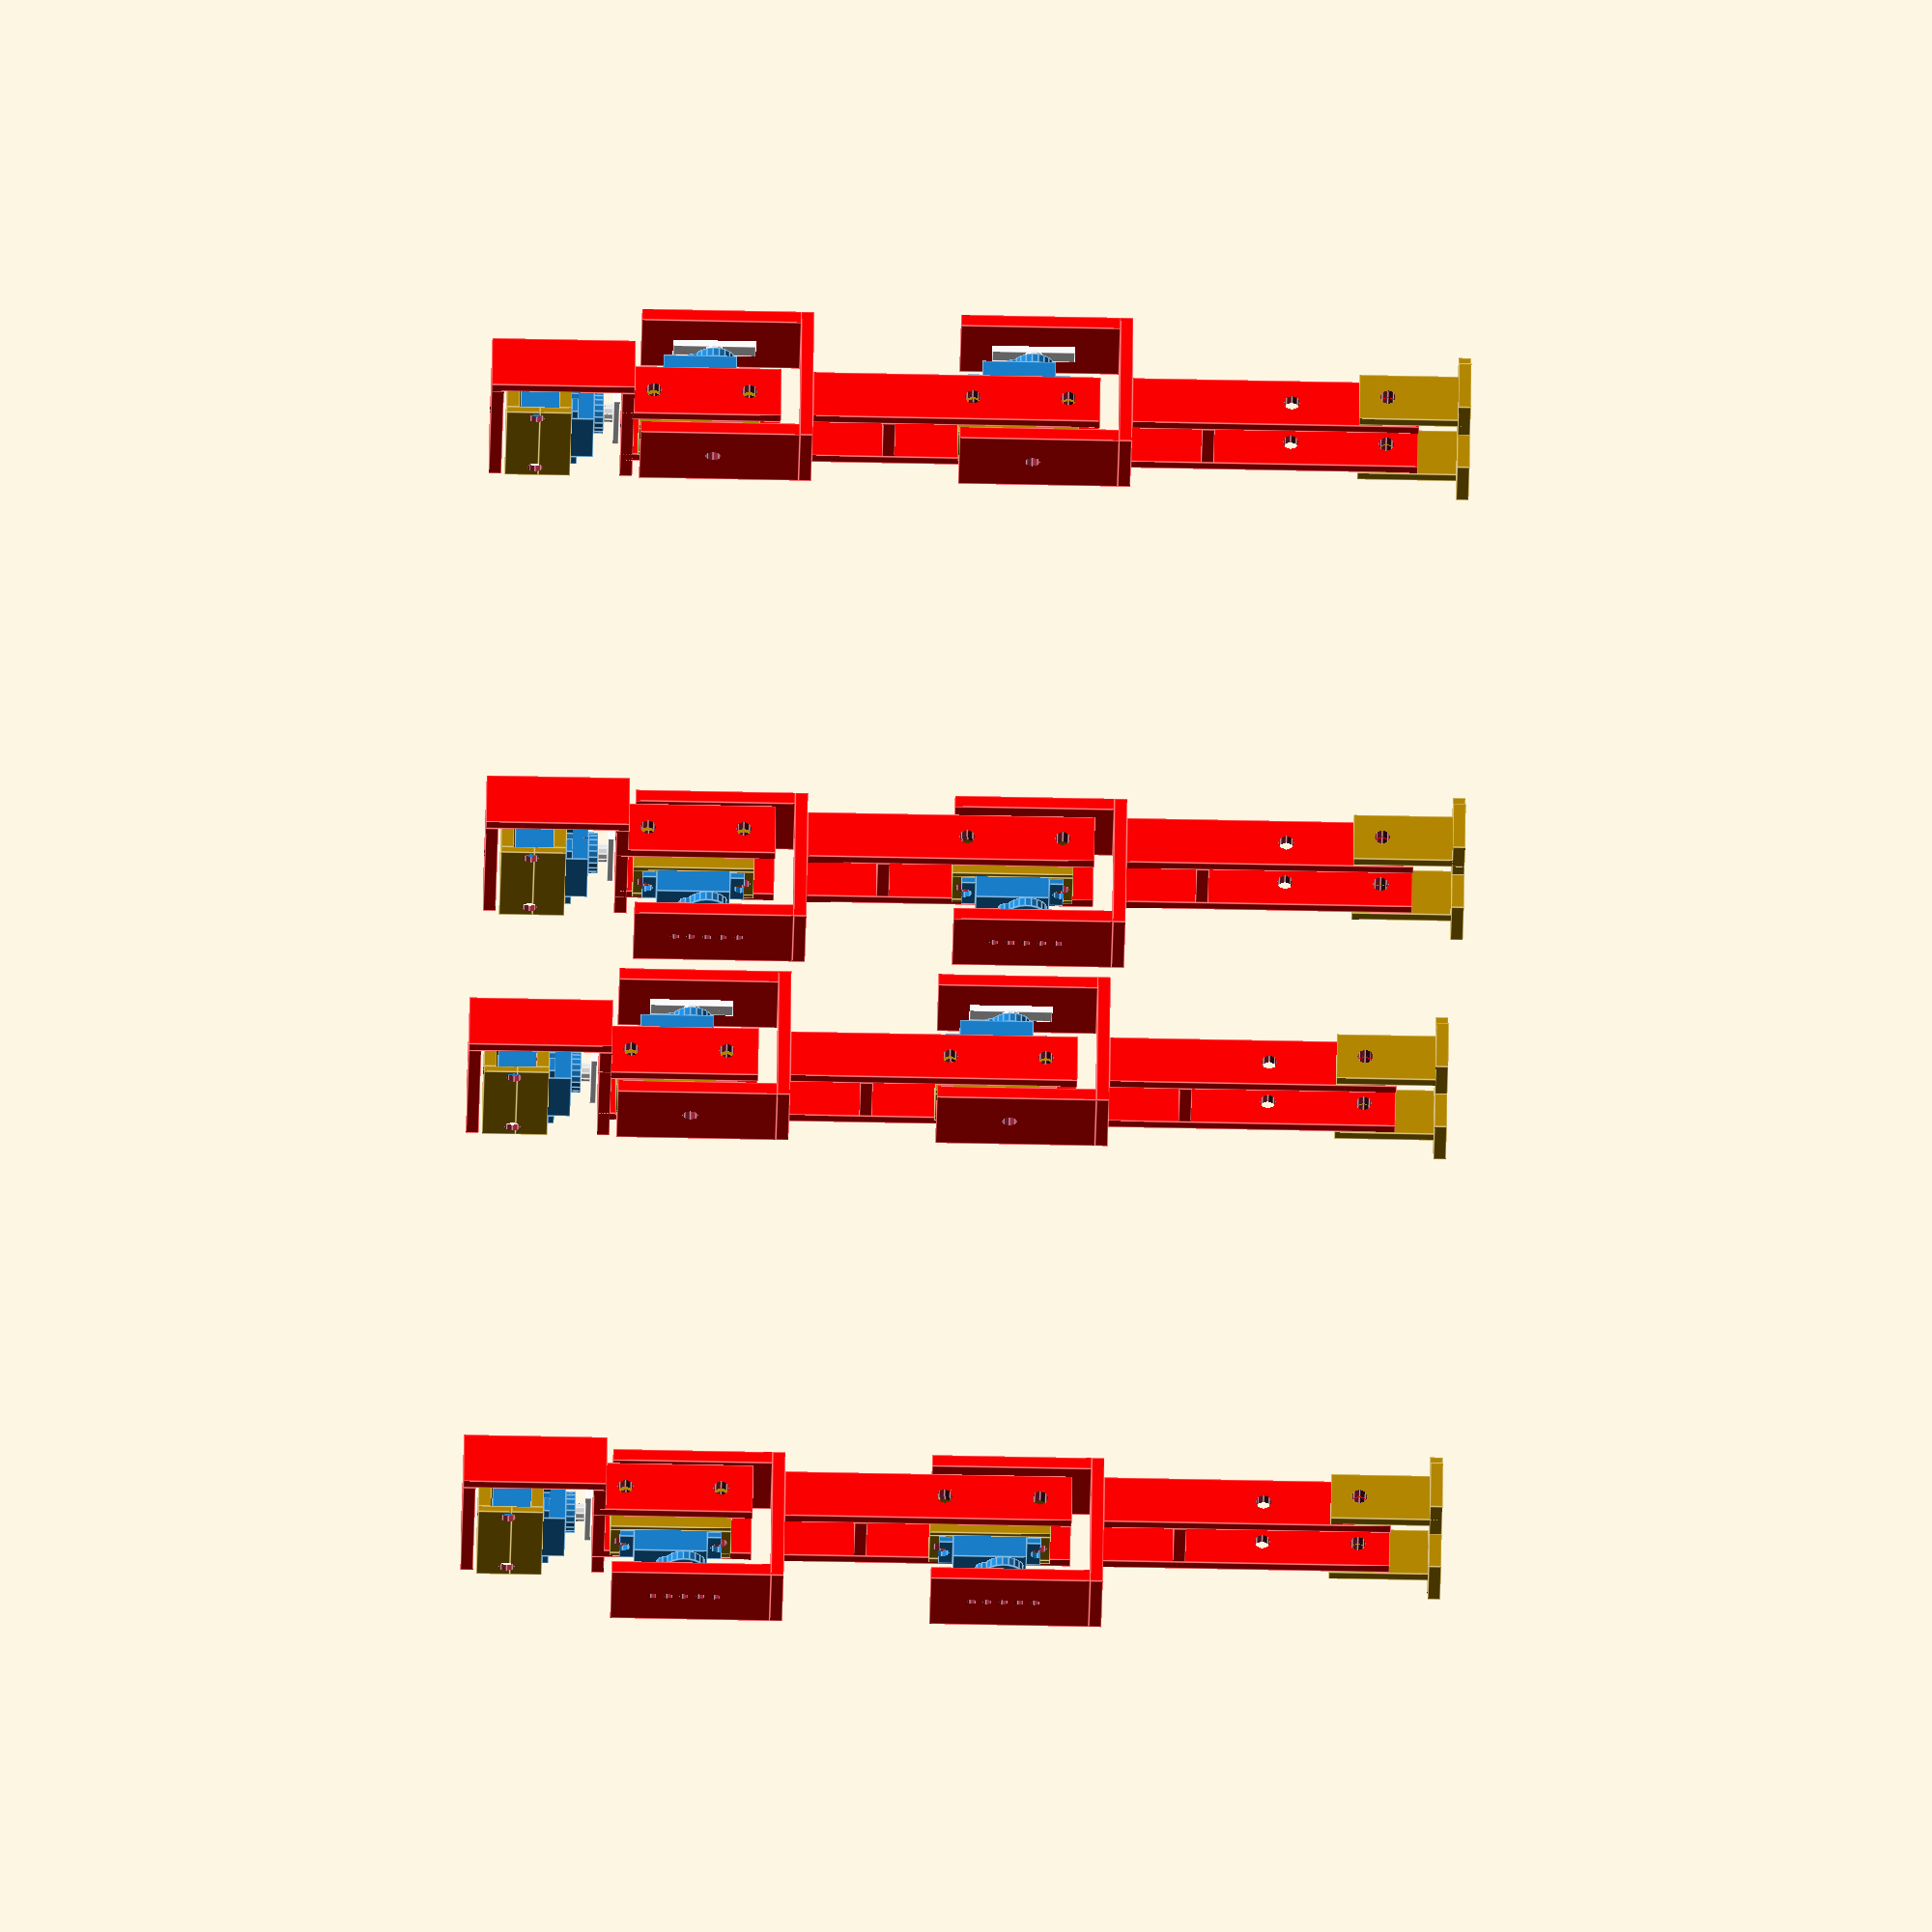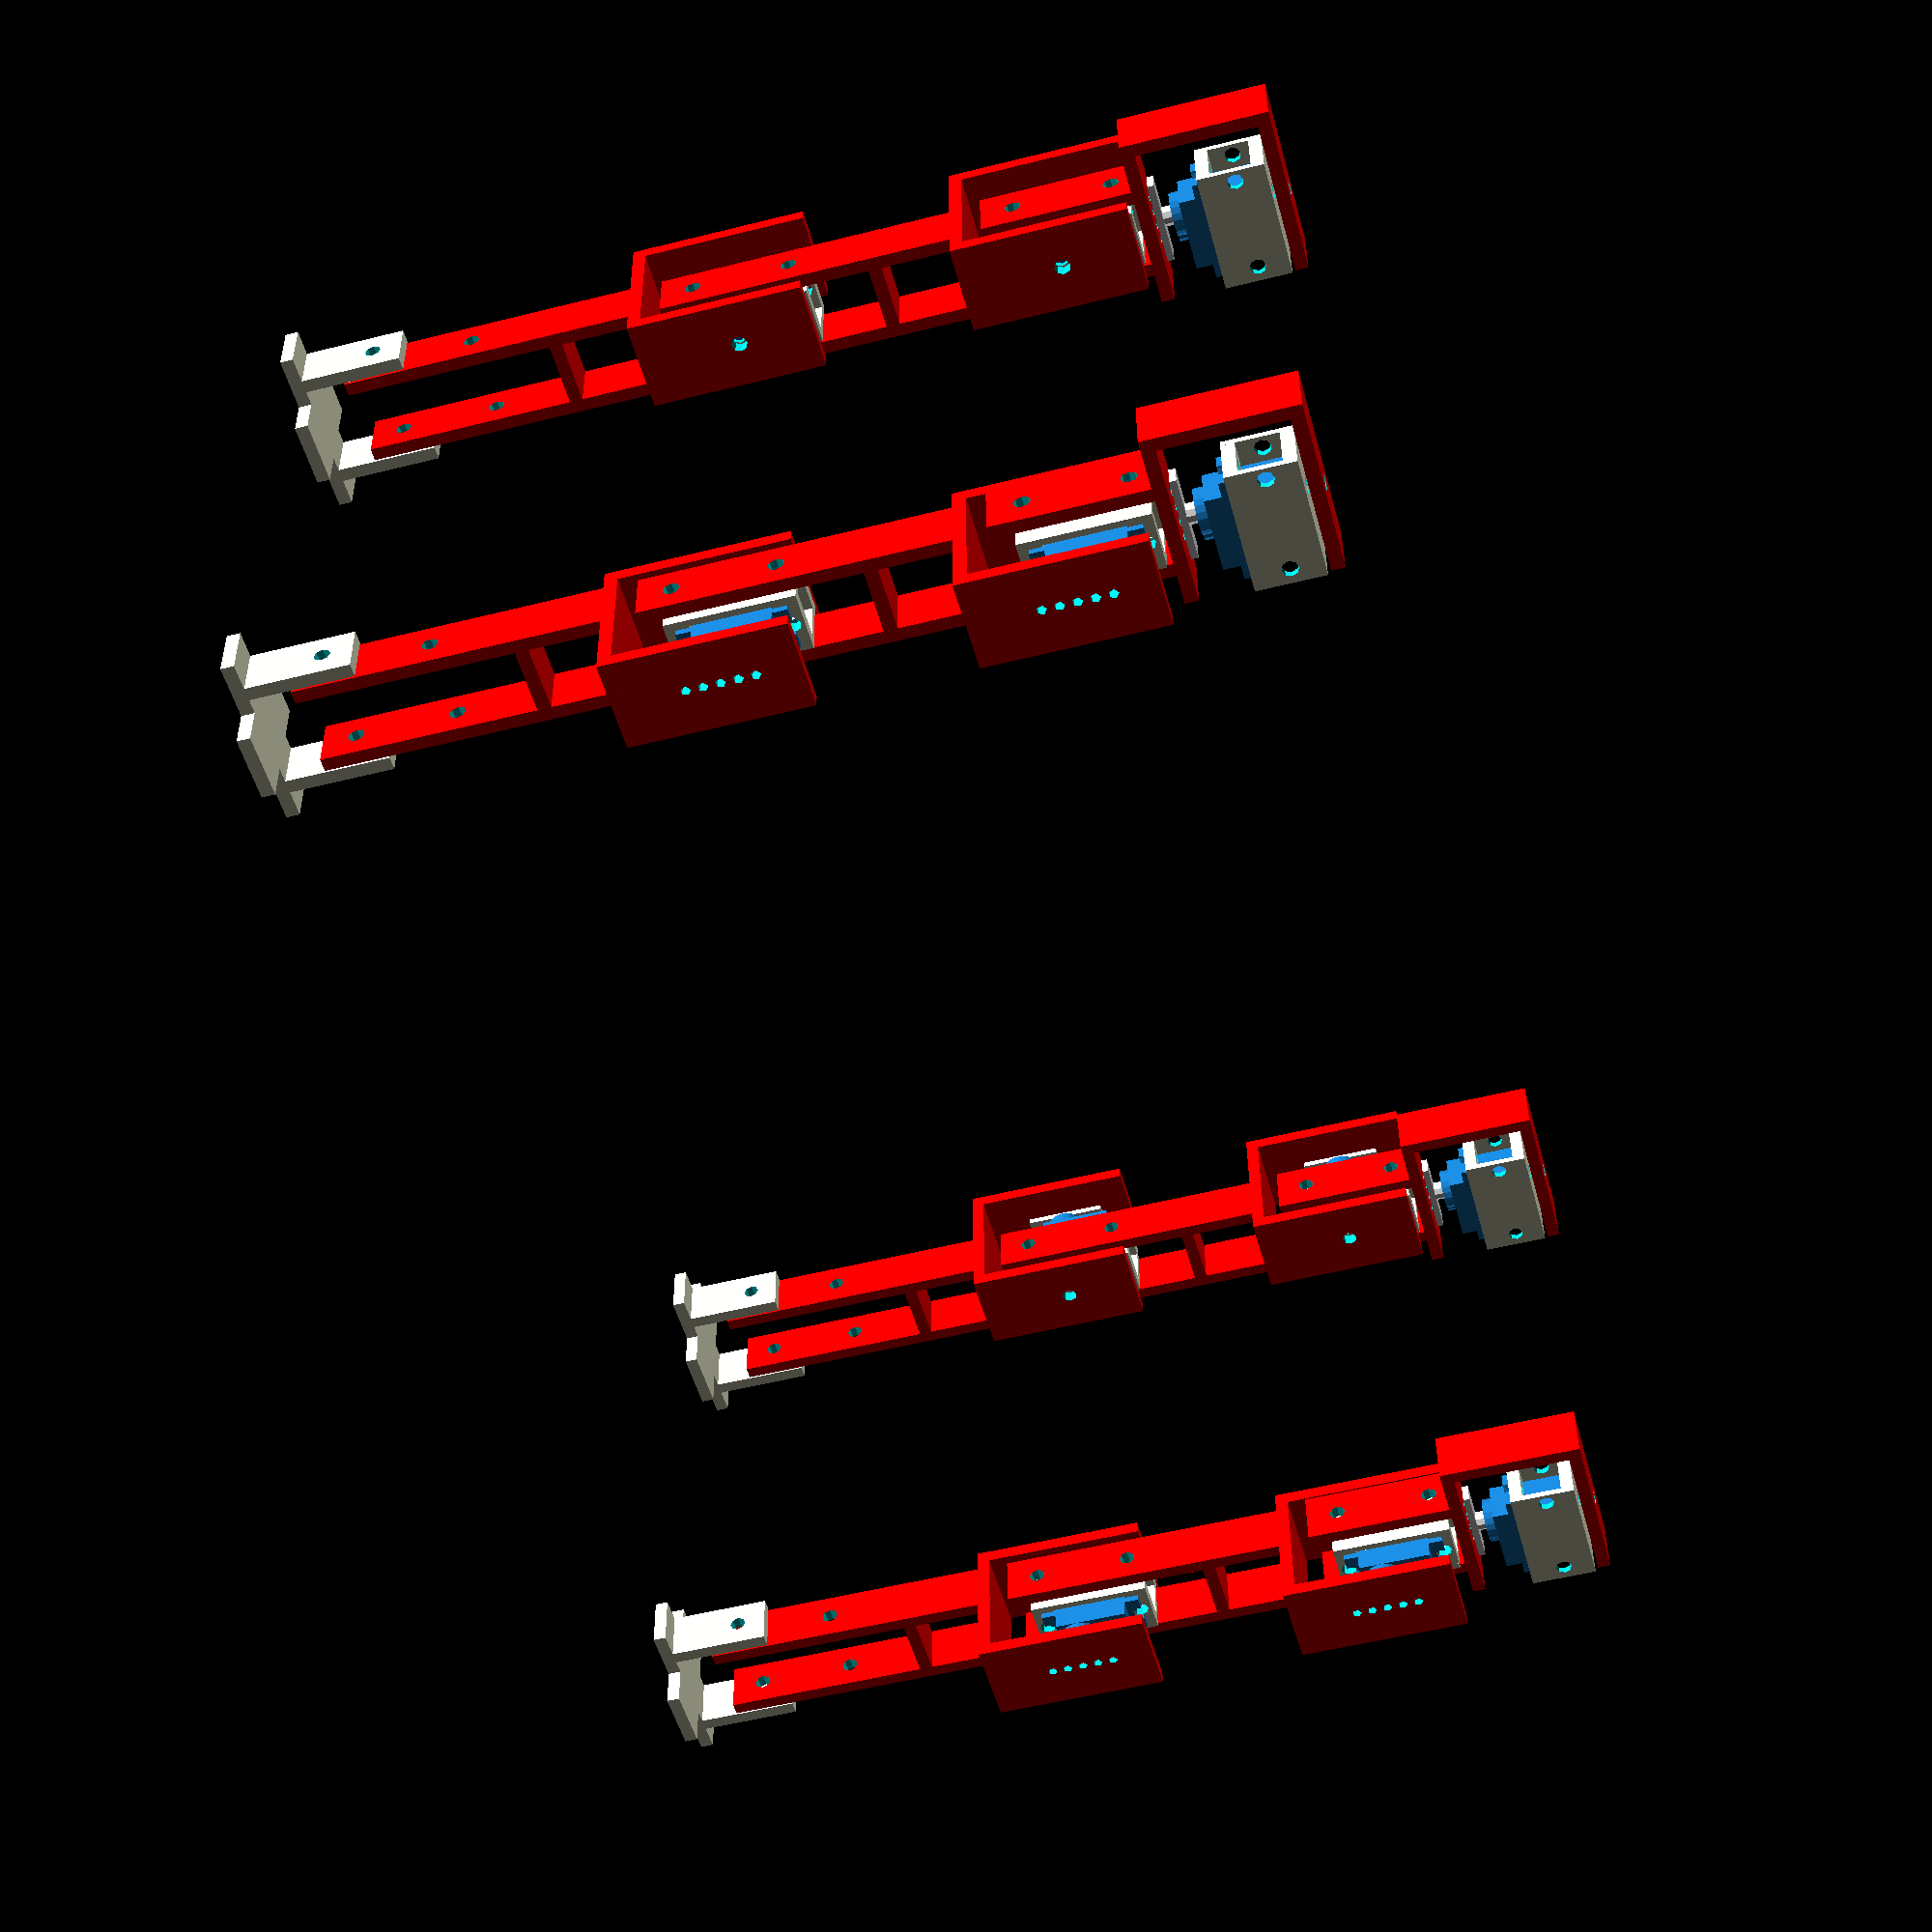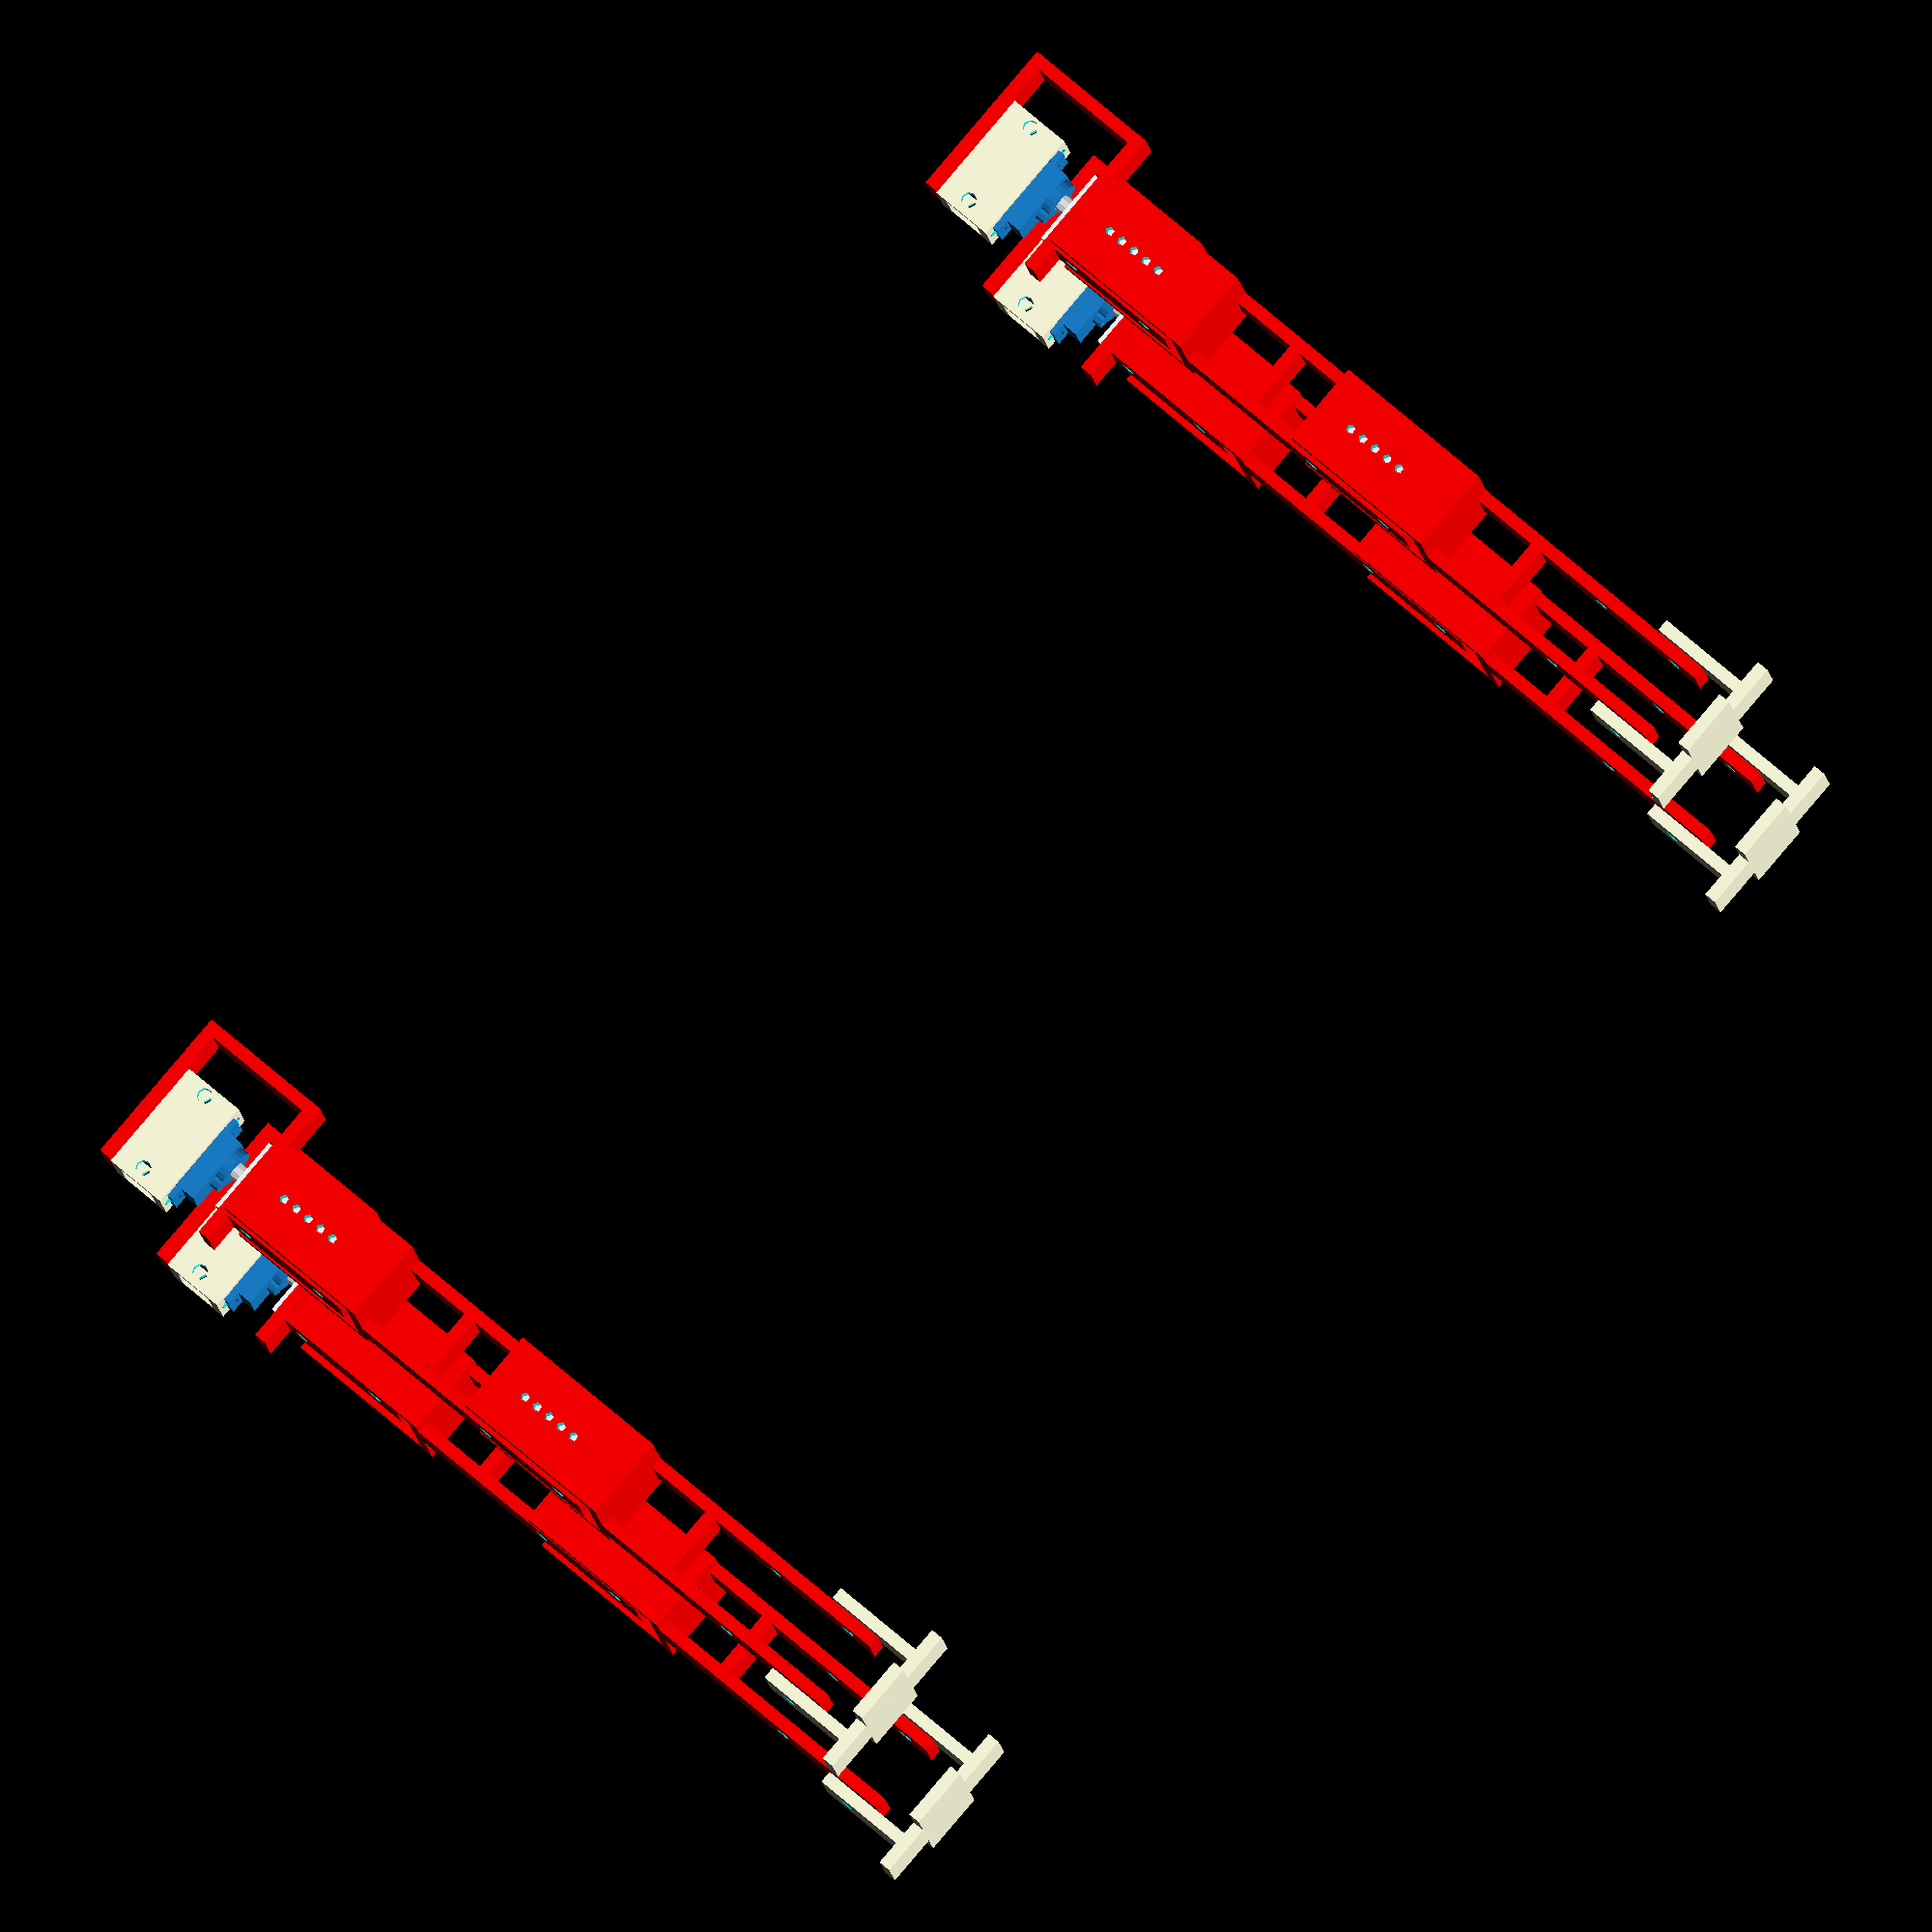
<openscad>
module servo(){

    A = 32;
    B = 23;
    C = 29;
    D = 13;
    E = 32;
    F = 18;
    motorHoleSize = 2.5;

    union(){
         
        color([0.1,0.5,0.8,1])
        difference(){
            
            union(){

                cube([B, D, B]);
                translate([B,0,F-2]) cube([(E-B)/2,D,2]);
                translate([-(E-B)/2,0,F-2]) cube([(E-B)/2,D,2]);
                translate([7,D/2,C-6]) cylinder(h=A-C,r=D/2);
                translate([13,D/2,C-6]) cylinder(h=A-C,r=3);
                
            };
                
            translate([E-5.5,D/2,10]) cylinder(r=motorHoleSize,h=10);
            translate([-3.5,D/2,10]) cylinder(r=motorHoleSize,h=10);
            
        };
        
        color([0.9,0.9,0.9,1]) translate([7,D/2,A-6]) cylinder(h=A-C,r=3);
        
        color([1,1,1,1]) translate([-6,3,29]) cube([B+3,6,2]);
        
    };

};

module servoMountFixed(){

    shift = 0.5;
    innerWidth = 24;
    innerDepth = 14;
    wingWidth = 7;
    wingThickness = 4;
    sideThickness = 2;
    sideHeight = 10;
    height = 14;
    holeSize = 2.5;
    holeSizeLarge = 4;
    bottomWidth = 1.0;
    bottomHeight= 10.5;
    outerWidth = innerWidth+2*wingWidth;
    outerWidthLower = outerWidth*bottomWidth;
    
    translate([-shift,-shift,-wingThickness/2])
    difference(){
        
        difference(){
            
            union(){
                
                translate([-wingWidth, 0, height]) 
                cube([wingWidth, innerDepth, wingThickness]);
                translate([innerWidth, 0, height]) 
                cube([wingWidth, innerDepth, wingThickness]);

                translate([-wingWidth, -sideThickness, height-sideHeight+wingThickness]) 
                cube([outerWidth, sideThickness, sideHeight]);
                translate([outerWidth/2-wingWidth - outerWidthLower/2, -sideThickness, height-sideHeight-bottomHeight+wingThickness]) 
                cube([outerWidthLower, sideThickness, bottomHeight]);
                
                translate([-wingWidth, innerDepth, height-sideHeight+wingThickness]) 
                cube([outerWidth, sideThickness, sideHeight]);
                translate([outerWidth/2-wingWidth - outerWidthLower/2, innerDepth, height-sideHeight-bottomHeight+wingThickness]) 
                cube([outerWidthLower, sideThickness, bottomHeight]);
                
                translate([outerWidth/2-wingWidth - outerWidthLower/2, -sideThickness+sideThickness, height-sideHeight-bottomHeight+wingThickness]) 
                cube([outerWidthLower, innerDepth, wingThickness]);
                
            }
            
            translate([-wingWidth/2,innerDepth/2,height-5]) cylinder(r=holeSize,h=10);
            translate([-wingWidth/2-wingWidth+outerWidth,innerDepth/2,height-5]) cylinder(r=holeSize,h=10);
            
        }
        
        translate([-wingWidth/2,innerDepth*1.5,height-(bottomHeight+sideHeight)/2+holeSize/2+wingThickness/2]) rotate([90,0,0]) cylinder(r=holeSize,h=2*innerDepth);
        translate([innerWidth+wingWidth/2-holeSize/2,innerDepth*1.5,height-(bottomHeight+sideHeight)/2+holeSize/2+wingThickness/2]) rotate([90,0,0]) cylinder(r=holeSize,h=2*innerDepth);
        translate([7,6.5,-10]) cylinder(r=holeSize,h=2*innerDepth);
        translate([7,6.5,-1]) cylinder(r=holeSizeLarge,h=10);
        
    }
    
};
module servoConnectStraight(){
    
    armLength = 50;
    connectorLength = 90;
    armThickness = 4;
    armWidth = 28;
    innerHeight = 41;
    holeSize = 1.5;
    holeFromEdge = 13;
    holesEvery = 5;
    holeFromEdgeBot = 23;
    holeSizeBot = 2.5;
    connectorHeight = 16;
    connectorVertOffset = 3;
    
    translate([-armLength+30,+6-armWidth/2,-innerHeight/2+11])  difference(){
        
        color("red") union(){
            
            translate([0,0,0]) cube([armLength, armWidth, armThickness]);
            translate([0,0,innerHeight]) cube([armLength, armWidth, armThickness]);
            translate([-armThickness,0,0]) cube([armThickness, armWidth, innerHeight+armThickness]);
            
            // Conectors
            translate([-armThickness-connectorLength,0,armThickness+connectorVertOffset]) cube([connectorLength, armThickness, connectorHeight]);
            translate([-armThickness-connectorLength,armWidth-armThickness,armThickness+connectorVertOffset]) cube([connectorLength, armThickness, connectorHeight]);
            
            // Support in center of connector
            translate([-connectorLength/3,armThickness,armThickness+connectorVertOffset]) cube([armThickness, armWidth-2*armThickness, connectorHeight]);
            
            
        }
        
        for (i = [0:4]){
            translate([armLength-i*holesEvery-holeFromEdge,armWidth/2,innerHeight]) cylinder(r=holeSize,h=20,center=true);
        }
        translate([armLength-holeFromEdgeBot,armWidth/2,0]) cylinder(r=holeSizeBot,h=20,center=true);
        translate([-connectorLength+6,armWidth/2,armThickness+connectorHeight/2+connectorVertOffset]) rotate([90,0,0]) cylinder(r=holeSizeBot,h=40,center=true);
        translate([-connectorLength+36,armWidth/2,armThickness+connectorHeight/2+connectorVertOffset]) rotate([90,0,0]) cylinder(r=holeSizeBot,h=40,center=true);
        
        
    }

    
    
}

module servConnectTwist(){
    
    armLength = 50;
    connectorLength = 50;
    armThickness = 4;
    armWidth = 17;
    innerHeight = 41;
    holeSize = 1.5;
    holeFromEdge = 16;
    holesEvery = 5;
    holeFromEdgeBot = 23;
    numHoles = 4;
    holeSizeBot = 2.5;
    connectorHeight = 16;
    connectorOffset = 3;
    connectorInnerWidth = 25;
    
    translate([-armLength+30,+6-armWidth/2,-innerHeight/2+11])  difference(){
        
        color("red") 
        union(){
            
            translate([0,0,0]) cube([armLength, armWidth, armThickness]);
            translate([0,0,innerHeight]) cube([armLength, armWidth, armThickness]);
            translate([-armThickness,0,0]) cube([armThickness, armWidth, innerHeight+armThickness]);
            
            translate([armLength/2-connectorInnerWidth/2-armThickness+connectorOffset,0,innerHeight]) cube([armThickness,armWidth,connectorLength]);
            translate([armLength/2+connectorInnerWidth/2-armThickness+connectorOffset,0,innerHeight]) cube([armThickness,armWidth,connectorLength]);
            
            


        };
        
        for (i = [0:numHoles-1]){translate([armLength-i*holesEvery-holeFromEdge,armWidth/2,innerHeight]) cylinder(r=holeSize,h=20,center=true);}
        translate([armLength-holeFromEdgeBot,armWidth/2,0]) cylinder(r=holeSizeBot,h=20,center=true);
        
        translate([armLength/2,armWidth/2,innerHeight+40]) rotate([0,90,0]) cylinder(r=holeSizeBot,h=40,center=true);
        translate([armLength/2,armWidth/2,innerHeight+10]) rotate([0,90,0]) cylinder(r=holeSizeBot,h=40,center=true);
 
    }
    
}

module foot(){
    
    thickness = 4;
    height = 16;
    holeSize = 2.5;
    connectorLength = 35;
    innerDistance = 29;
    supportLength = 12;
    supportWidth = 20;
    
    difference(){
    
        union(){
            
            translate([-connectorLength+25,innerDistance/2+thickness/2,0]) cube([connectorLength,thickness,height]);
            
            translate([-connectorLength+25,-innerDistance/2-thickness/2,0]) cube([connectorLength,thickness,height]);
            
            translate([-connectorLength+25,-innerDistance/2+thickness/2-supportLength,0]) cube([thickness,innerDistance+2*supportLength,height]);
            
            translate([-connectorLength+25,-supportWidth/2+thickness/2,height]) cube([thickness,supportWidth,supportLength]);
            translate([-connectorLength+25,-supportWidth/2+thickness/2,-supportLength]) cube([thickness,supportWidth,supportLength]);
                
        }
        
        translate([16,0,height/2]) rotate([90,0,0]) cylinder(r=holeSize,h=50,center=true);
        
    }
    
}

module leg(){
    
    hipToKnee = 100;
    
    rotate([0,-90,0]){

        servo();
        servoMountFixed();
        servoConnectStraight();

        translate([-hipToKnee,0,0]){
            servo();
            servoMountFixed();
            servoConnectStraight();
        }

        translate([-2*hipToKnee-20,4,-2.5]) foot();

        translate([67.5,13,-1]) rotate([90,0,-90]) {
            servo();
            servoMountFixed();
            servConnectTwist();
        }
        
    }
   
}

betweenLegs = 150;
catLength = 400;

translate([0,0,0]) leg();
translate([betweenLegs,0,0]) mirror([1,0,0])  leg();
translate([betweenLegs,catLength,0]) mirror([1,0,0])  leg();
translate([0,catLength,0])leg();



</openscad>
<views>
elev=243.0 azim=301.9 roll=91.2 proj=o view=edges
elev=233.1 azim=88.3 roll=254.9 proj=p view=solid
elev=109.1 azim=99.7 roll=49.0 proj=o view=wireframe
</views>
